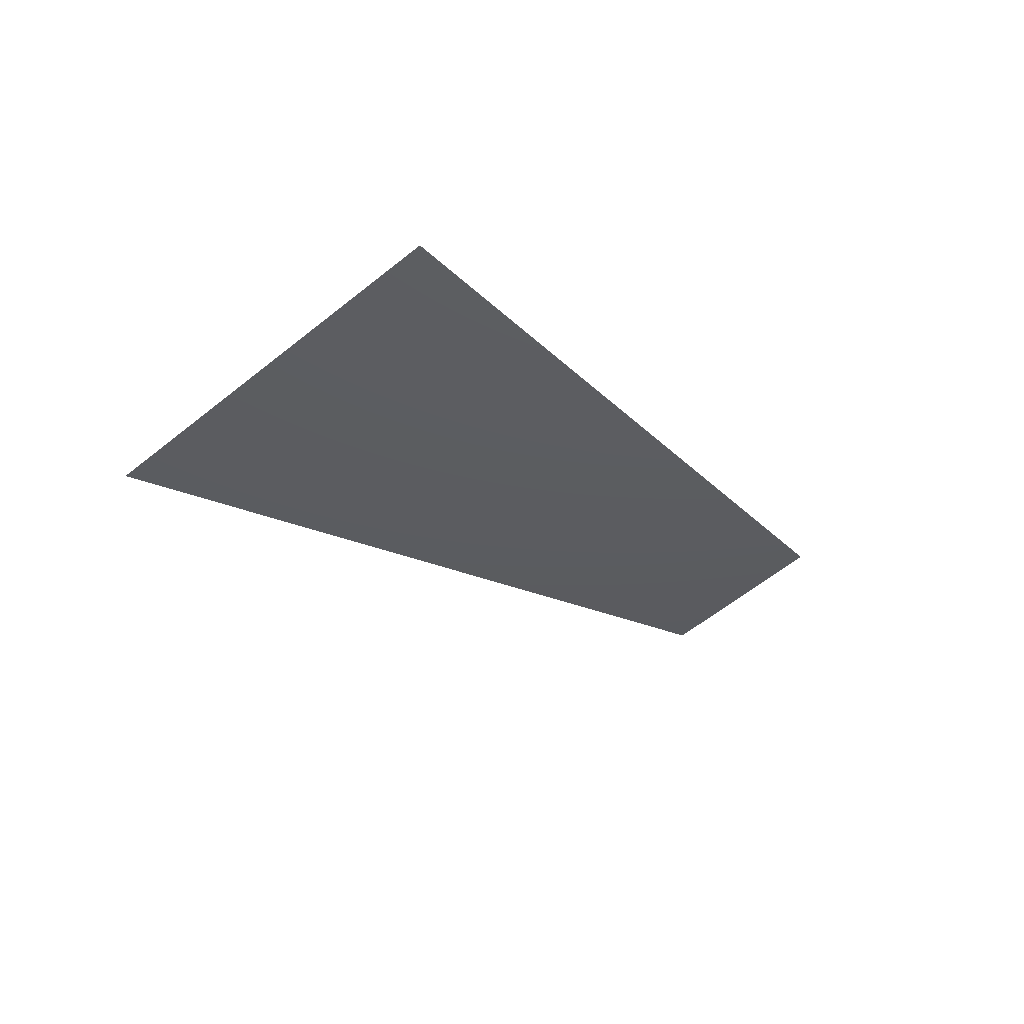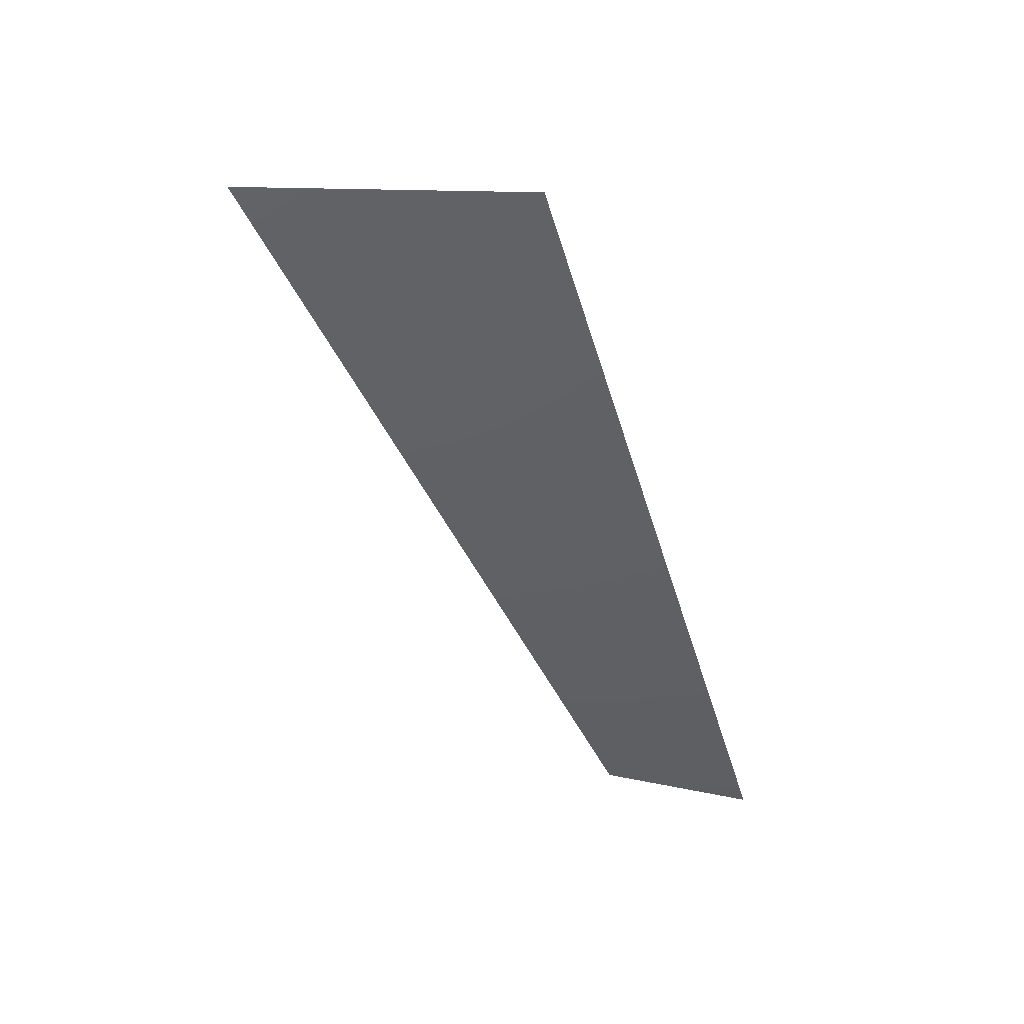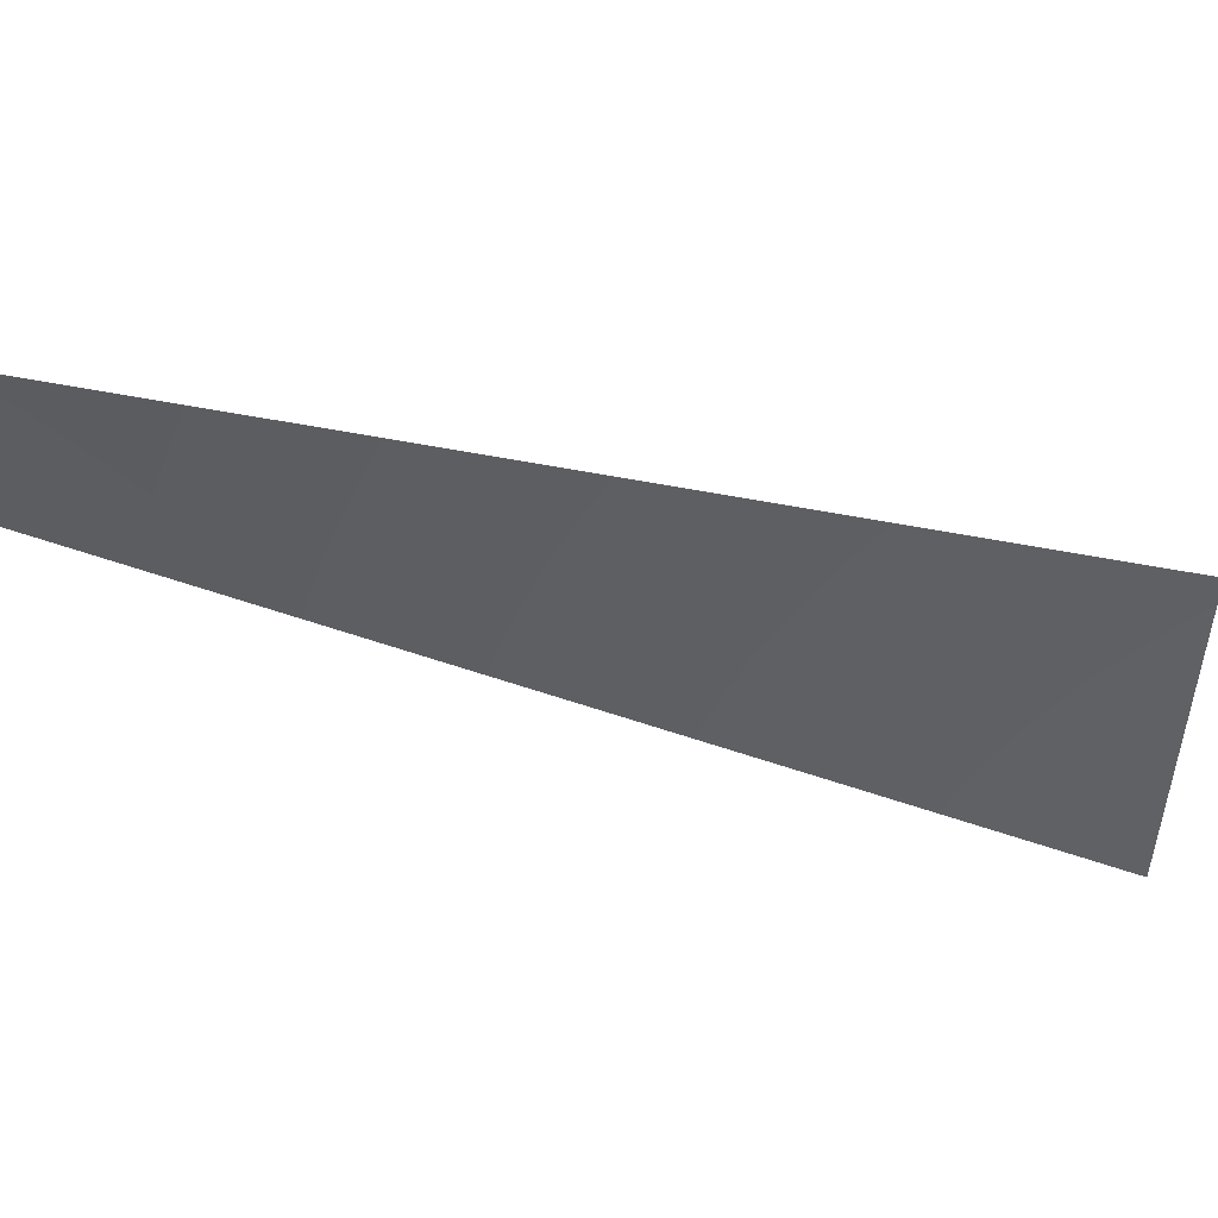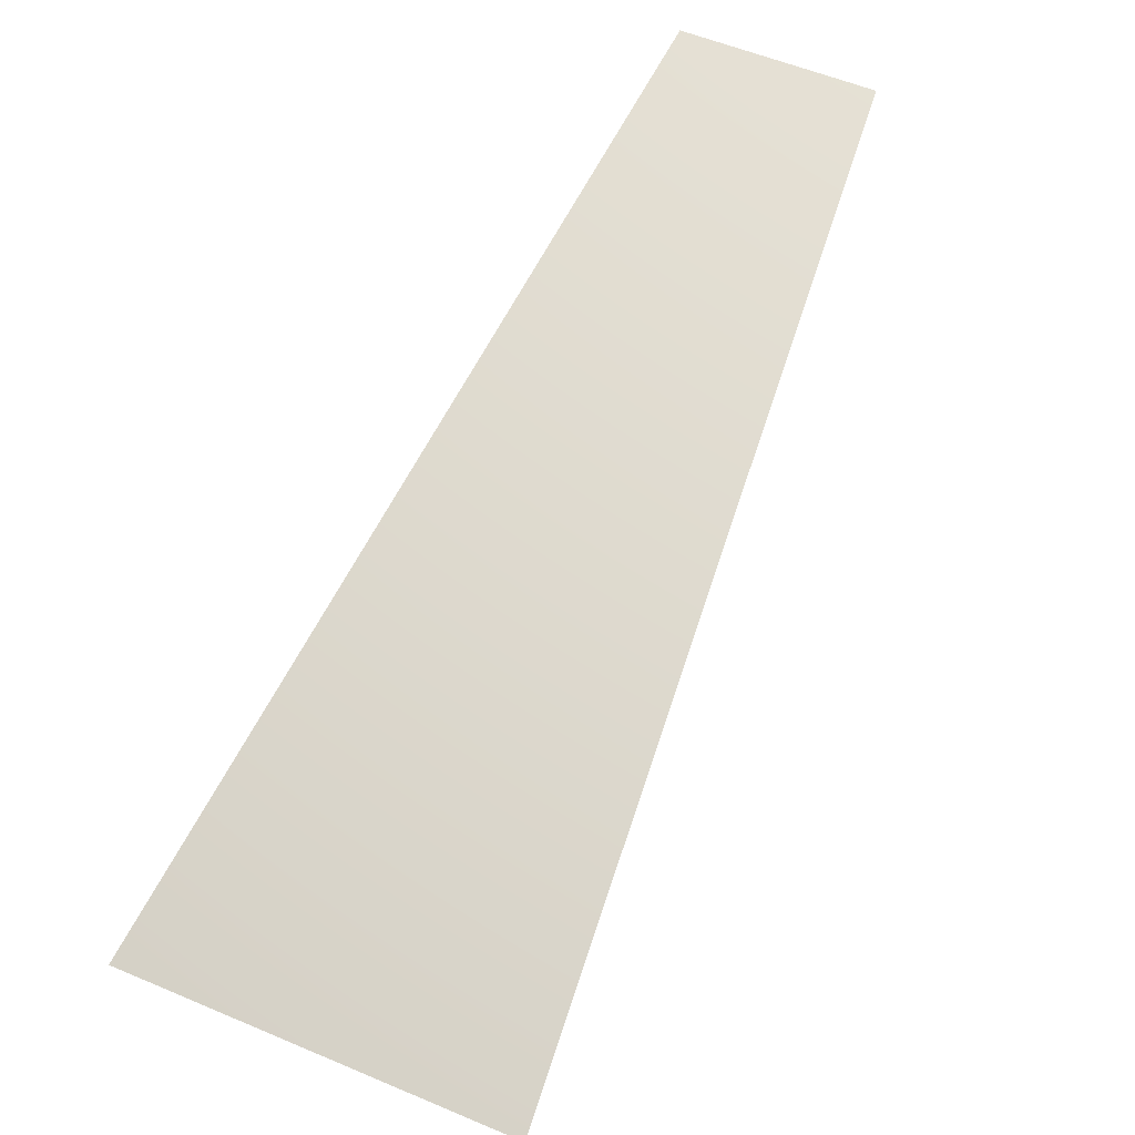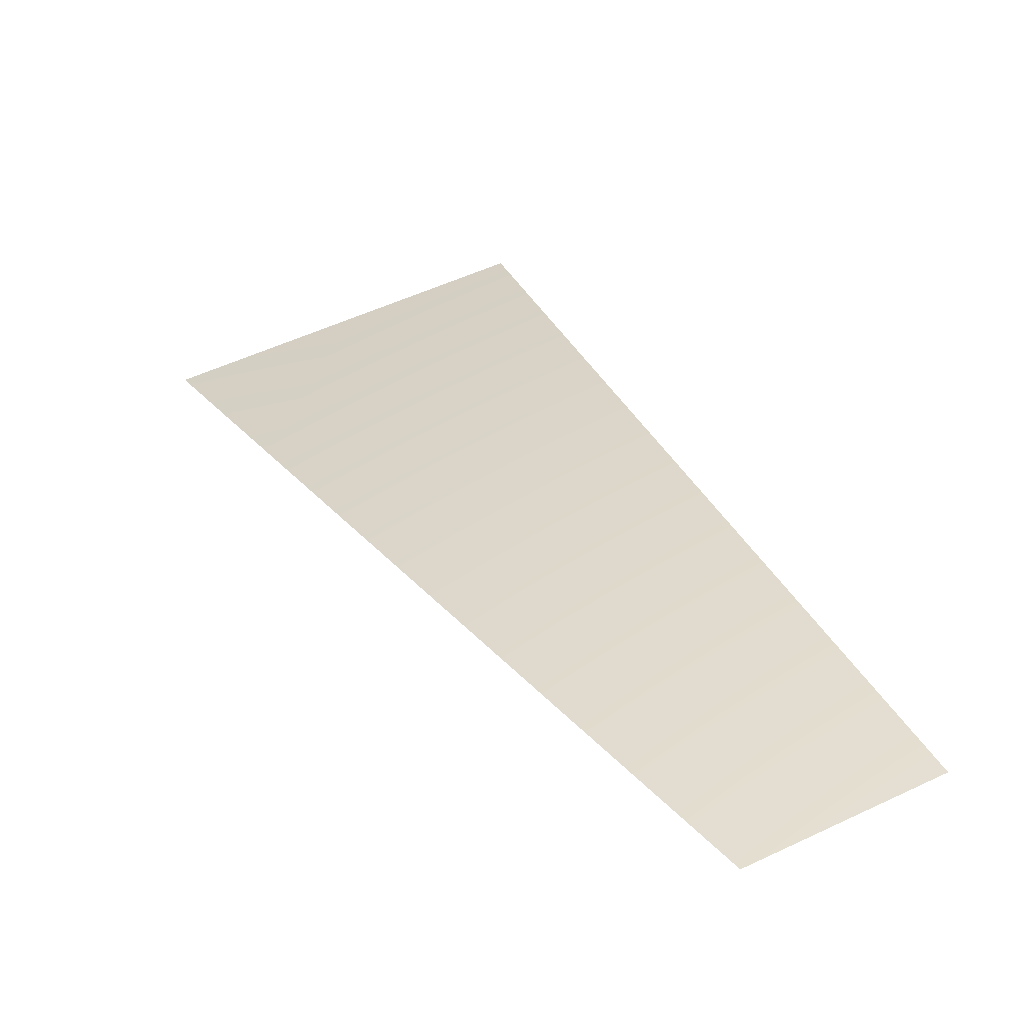
<metadata>
{"format":"obj","ext":"obj","renderer":"f3d","projection":"perspective","resolution":1024,"background":"white","views":[{"elev":74.6,"azim":150.3,"up":"+Z"},{"elev":70.6,"azim":-162.4,"up":"+Z"},{"elev":-38.8,"azim":-62.1,"up":"+Y"},{"elev":52.2,"azim":53.0,"up":"+Y"},{"elev":49.7,"azim":-179.8,"up":"+Y"}]}
</metadata>
<code>
v 1742 7568 2607
v 1200 7568 2896
v 611.6 8035 1477
v 887.9 8035 1329
f 1 2 3
f 1 3 4

</code>
